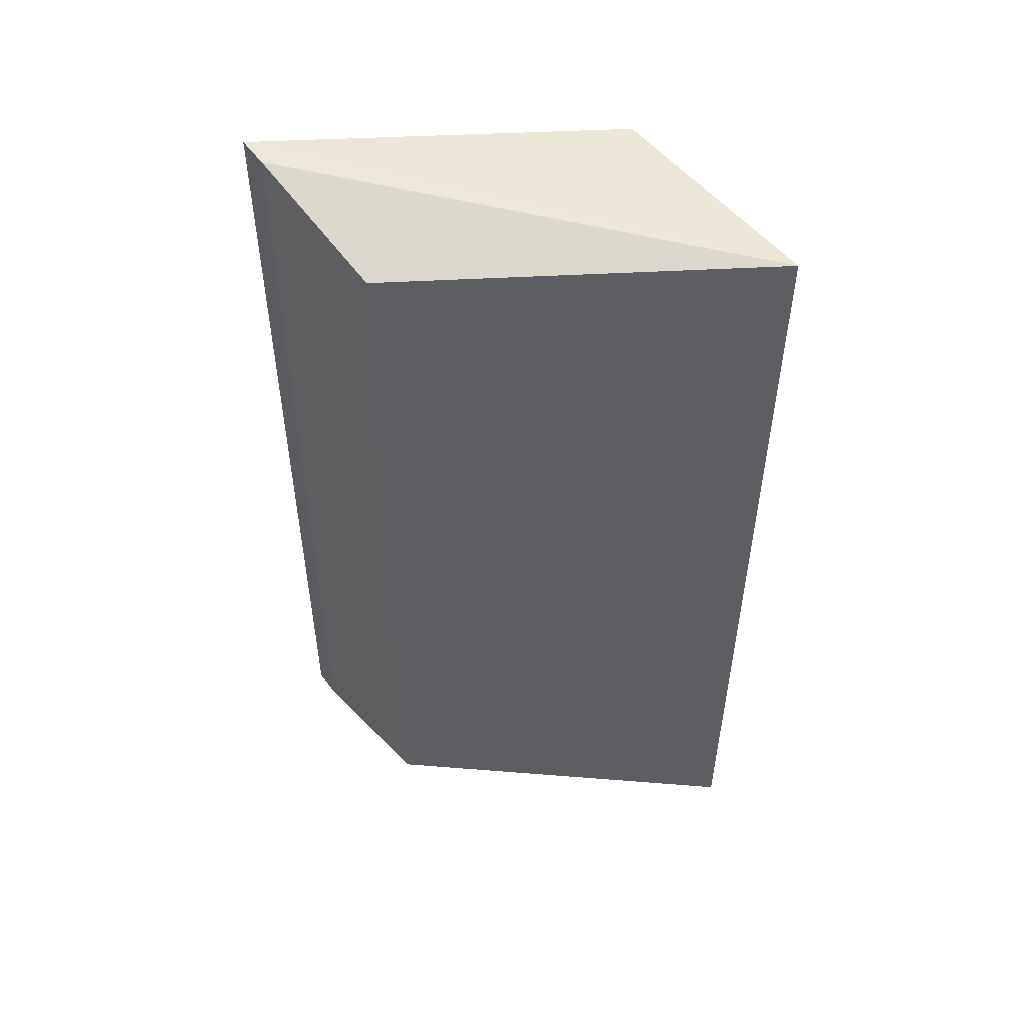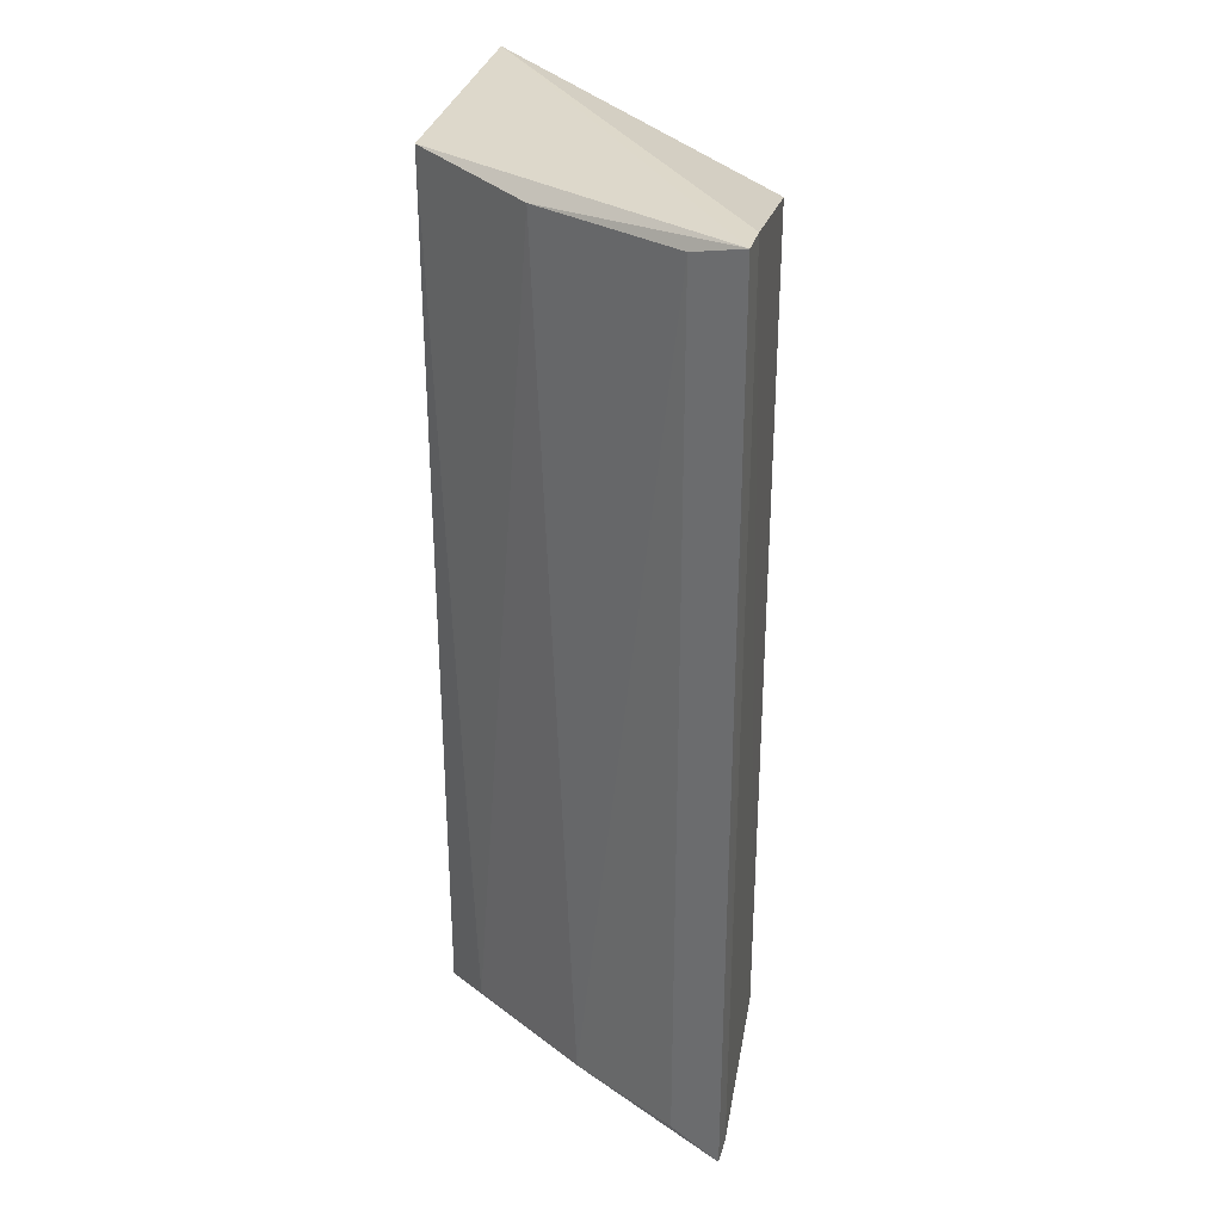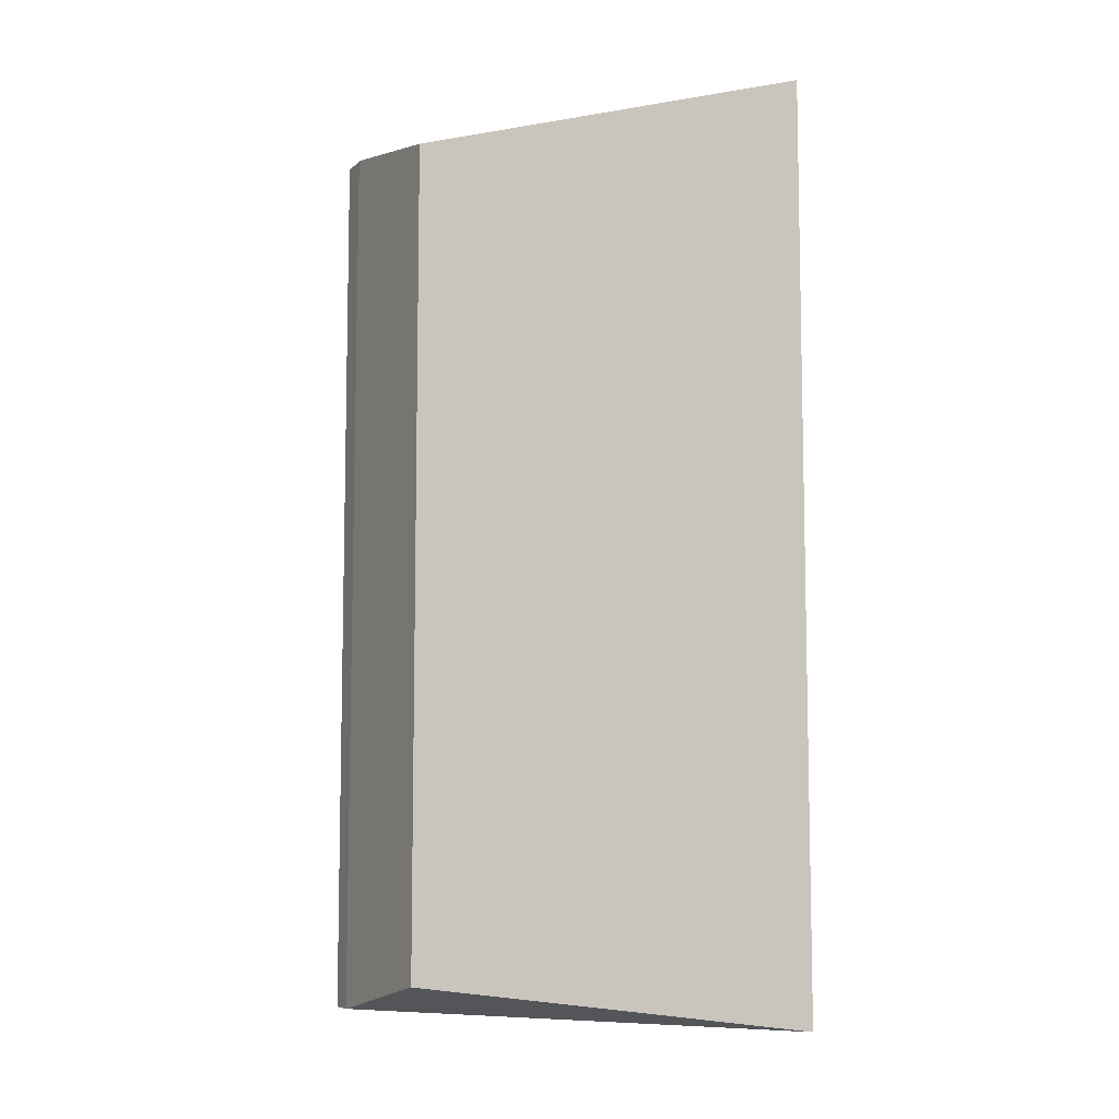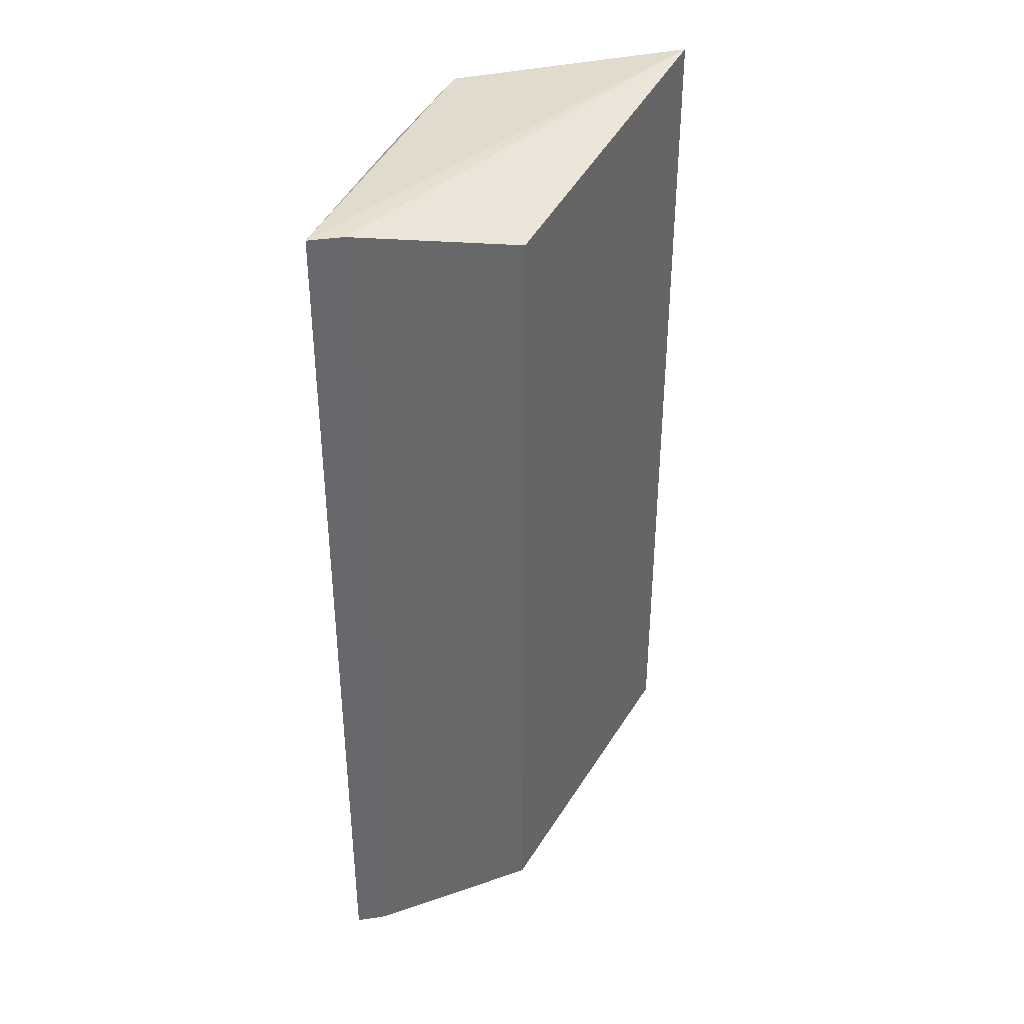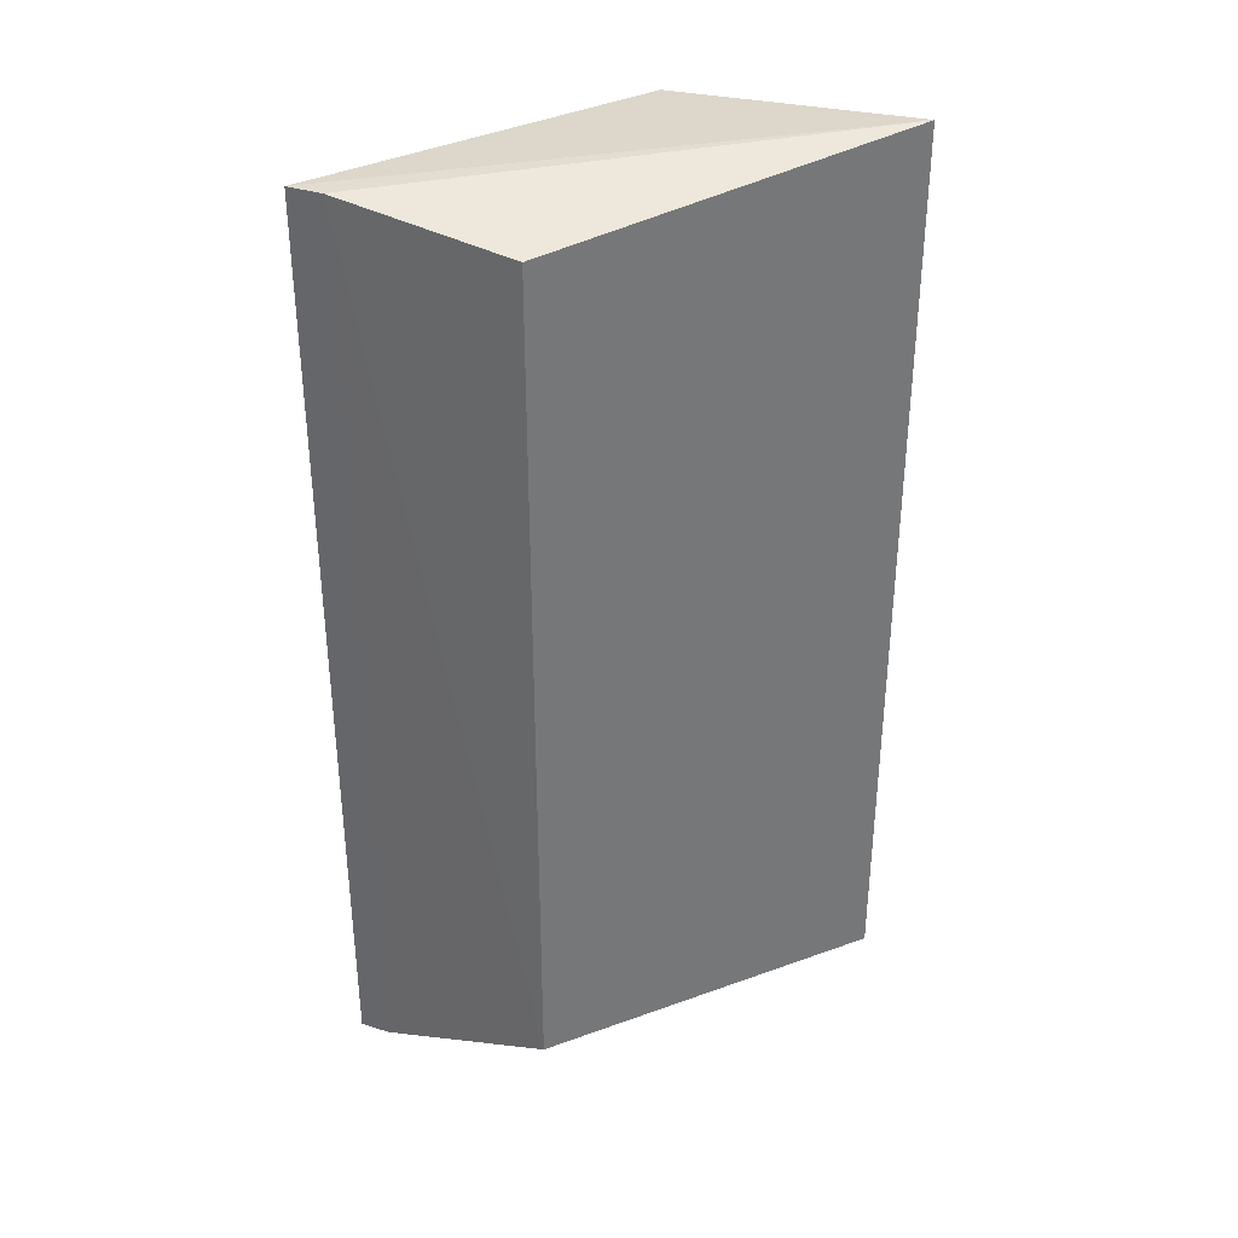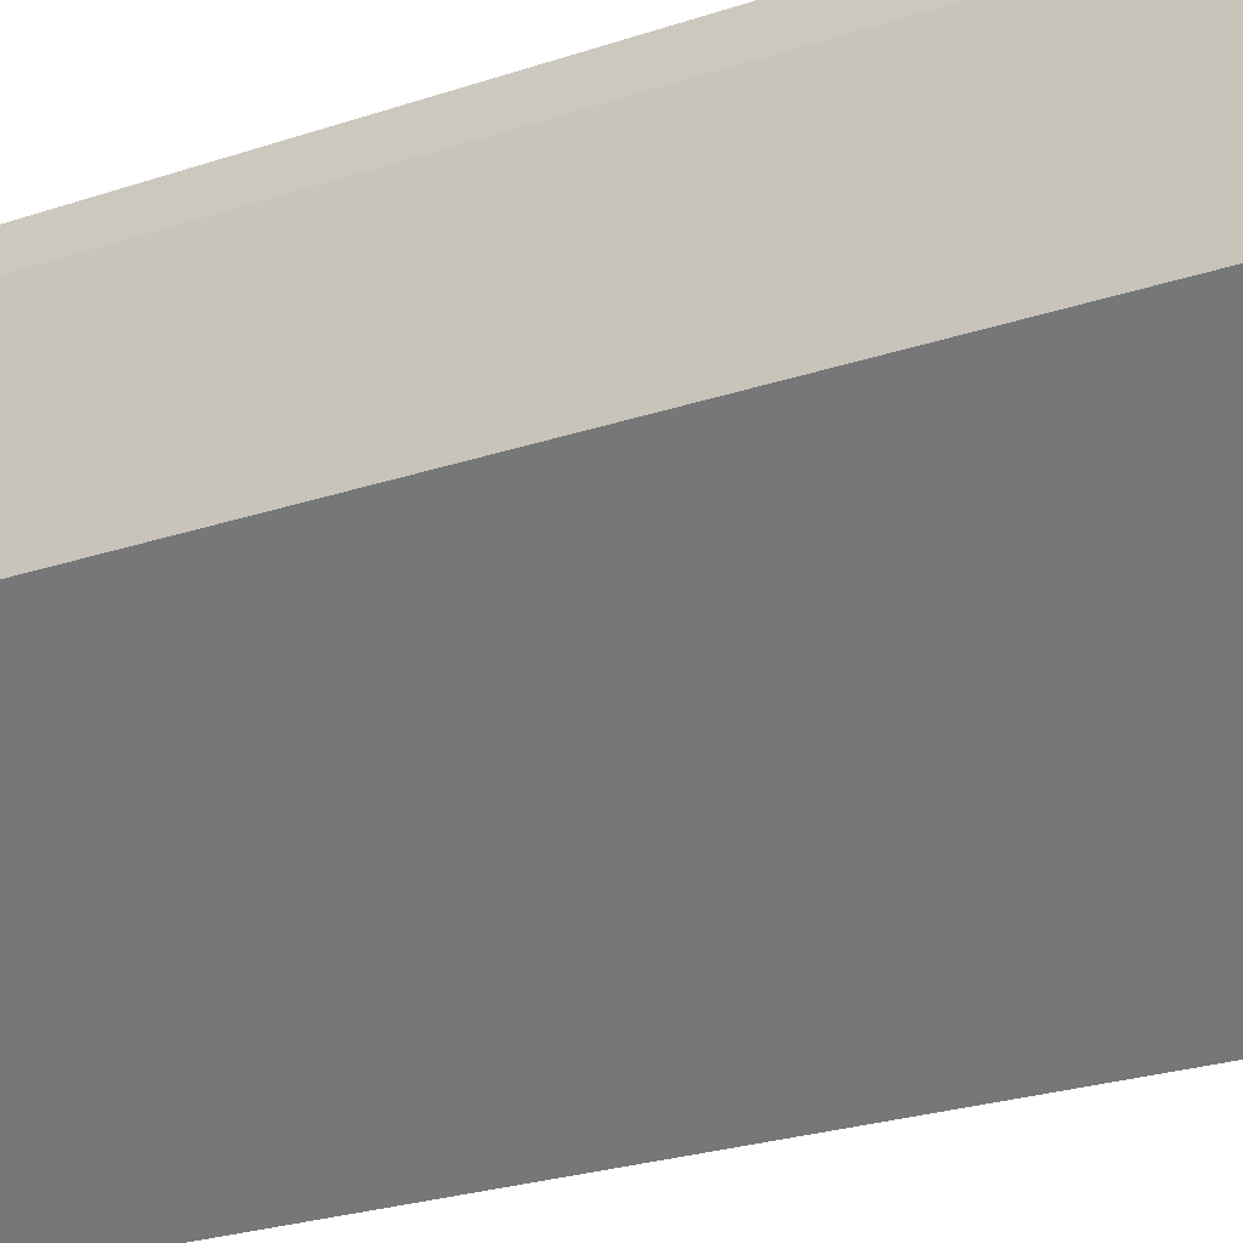
<metadata>
{"format":"obj","ext":"obj","renderer":"f3d","projection":"perspective","resolution":1024,"background":"white","views":[{"elev":51.5,"azim":-34.7,"up":"+Z"},{"elev":30.9,"azim":-165.3,"up":"+Z"},{"elev":-8.0,"azim":-23.7,"up":"+Z"},{"elev":38.0,"azim":-100.8,"up":"+Z"},{"elev":35.0,"azim":-66.9,"up":"+Z"},{"elev":-26.8,"azim":-62.7,"up":"+Y"}]}
</metadata>
<code>
v 0.02073 0.05217 0.01977
v 0.02938 0.04787 0.01892
v 0.02073 0.05217 -0.01977
v 0.03469 0.04416 0.01934
v 0.03469 0.04416 -0.01935
v 0.02761 0.04895 -0.01898
v 0.02294 0.05133 -0.01912
v 0.02294 0.05133 0.01912
v 0.02073 0.05069 0.01977
v 0.02123 0.04358 -0.01837
v 0.02123 0.04358 0.01836
v 0.02073 0.05087 -0.01977
v 0.03469 0.03357 -0.01987
v 0.03469 0.03357 0.01986
v 0.03294 0.04555 -0.01894
f 1 8 7
f 10 13 14
f 14 13 5
f 5 13 3
f 10 14 11
f 14 5 4
f 1 14 4
f 2 1 4
f 5 3 6
f 1 2 8
f 2 6 8
f 2 4 15
f 4 5 15
f 6 2 15
f 5 6 15
f 14 1 9
f 10 11 9
f 11 14 9
f 13 10 12
f 3 13 12
f 1 3 12
f 9 1 12
f 10 9 12
f 3 1 7
f 6 3 7
f 8 6 7

</code>
